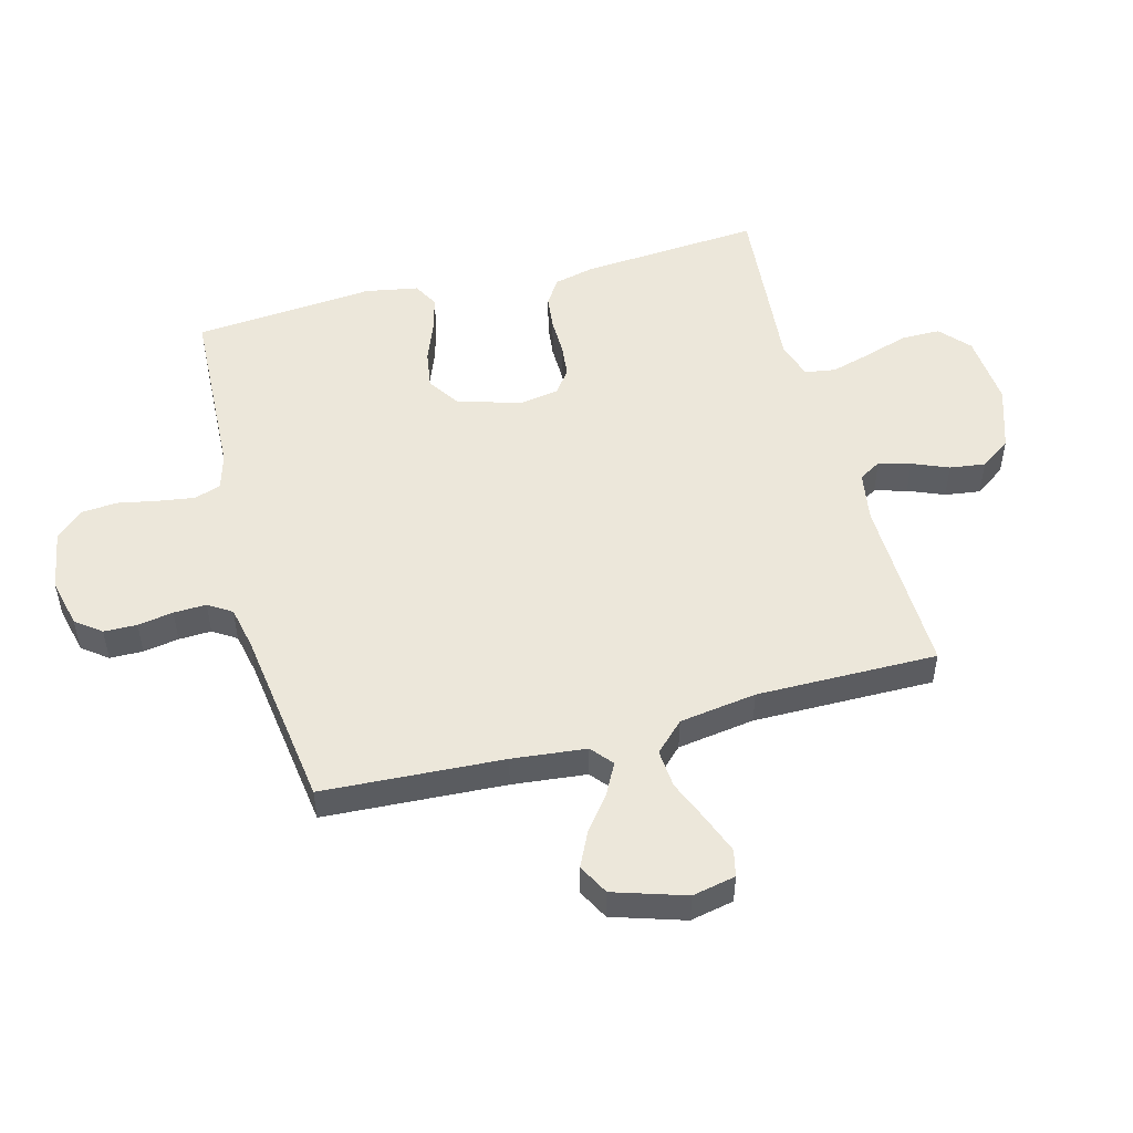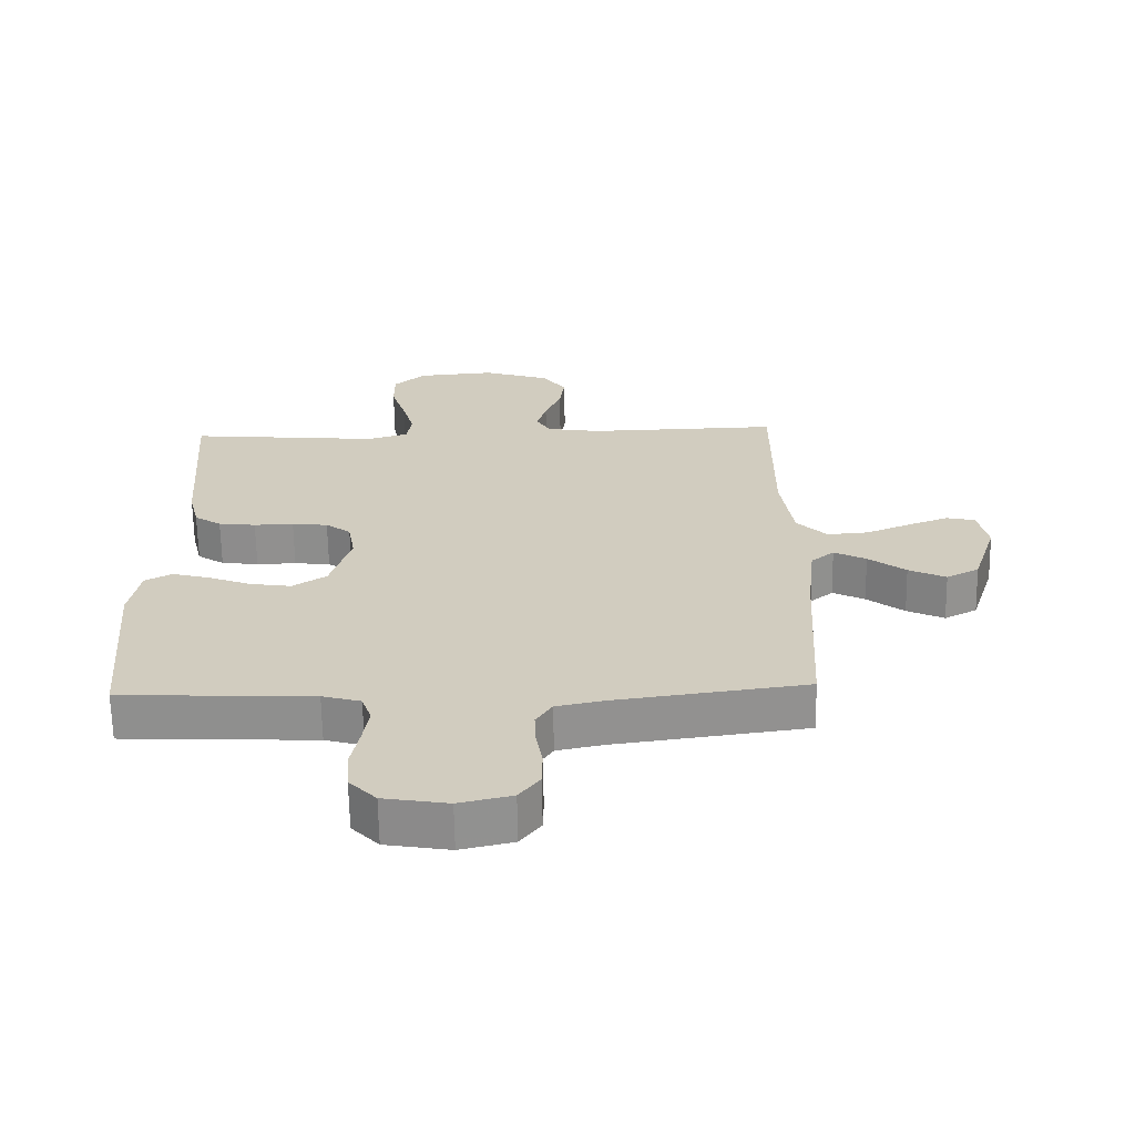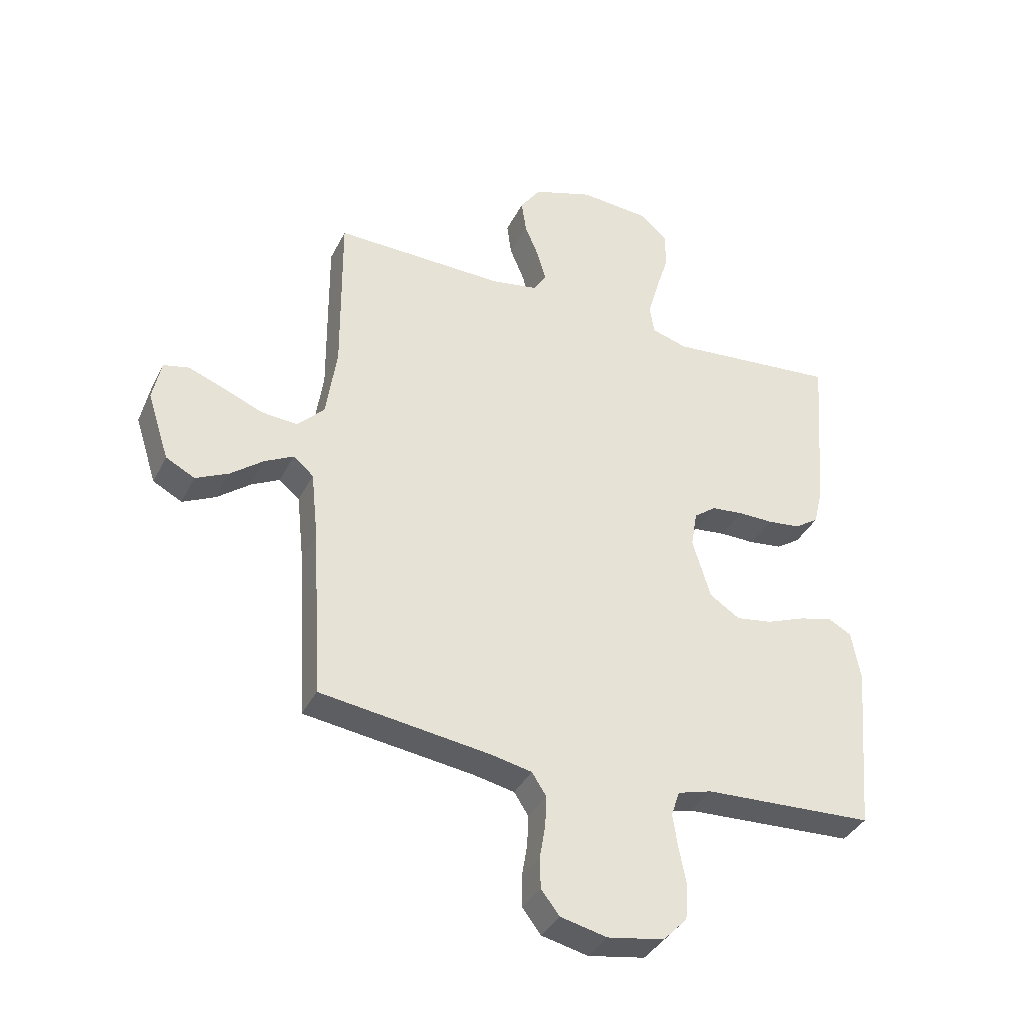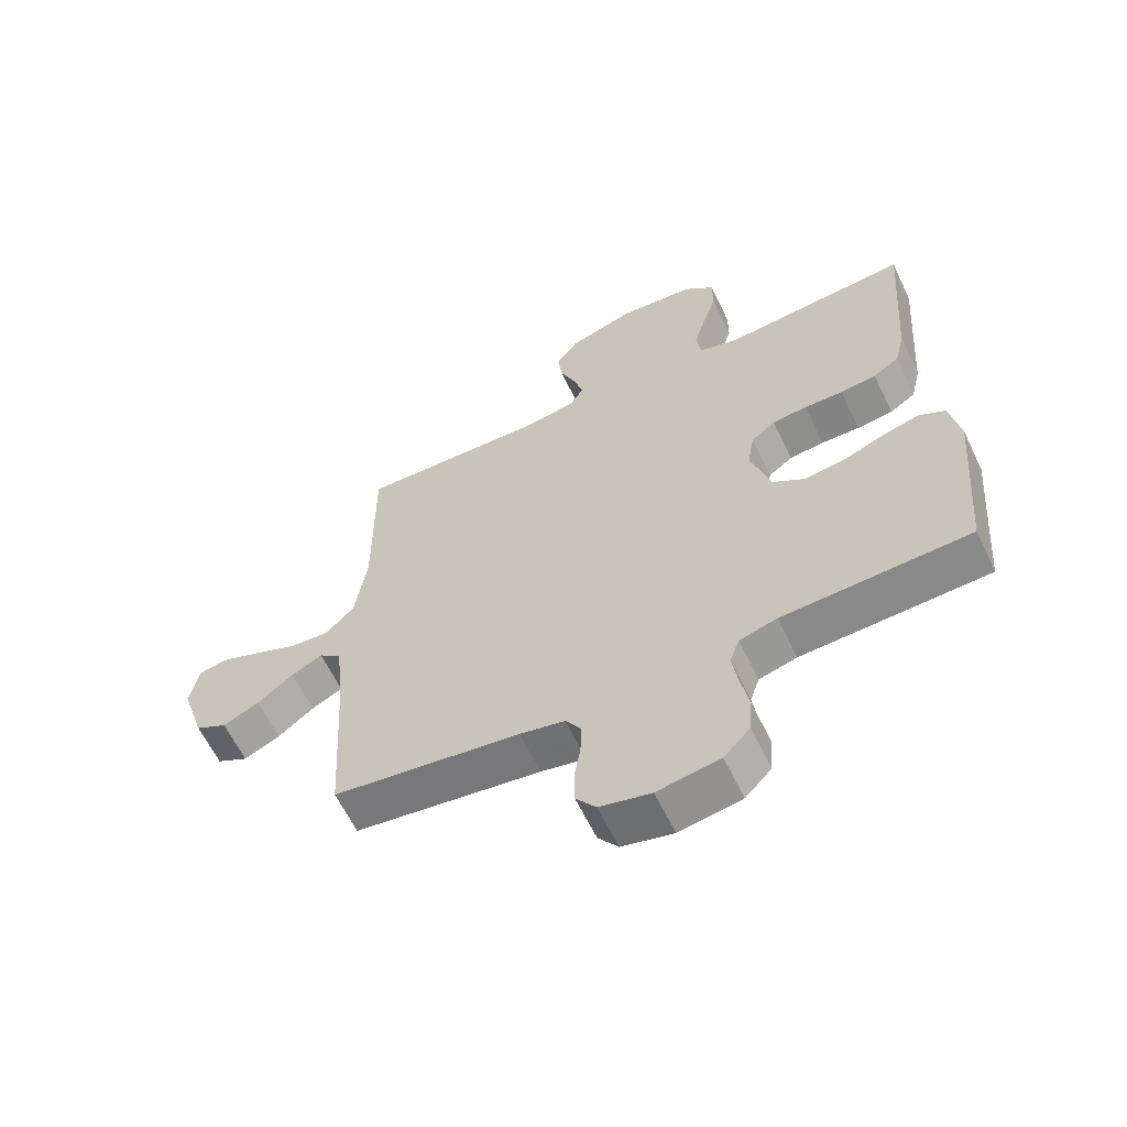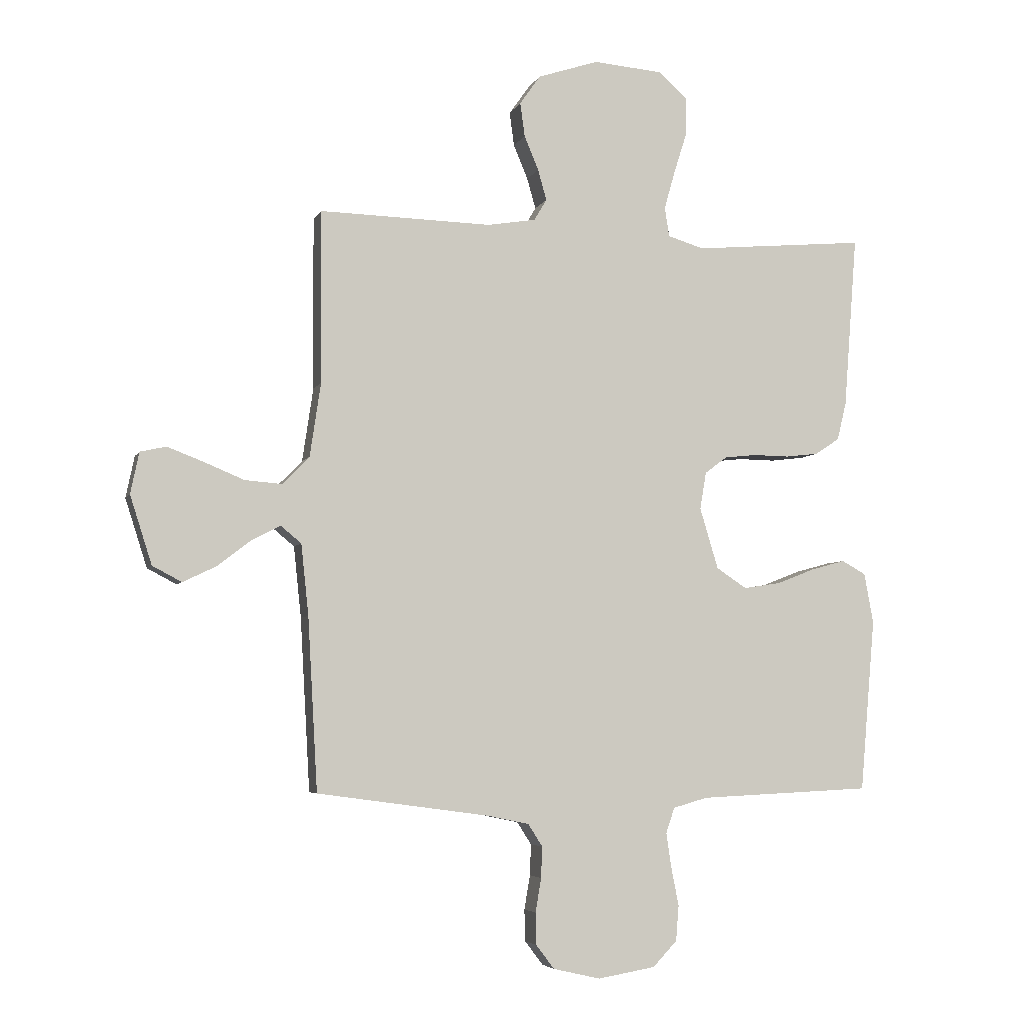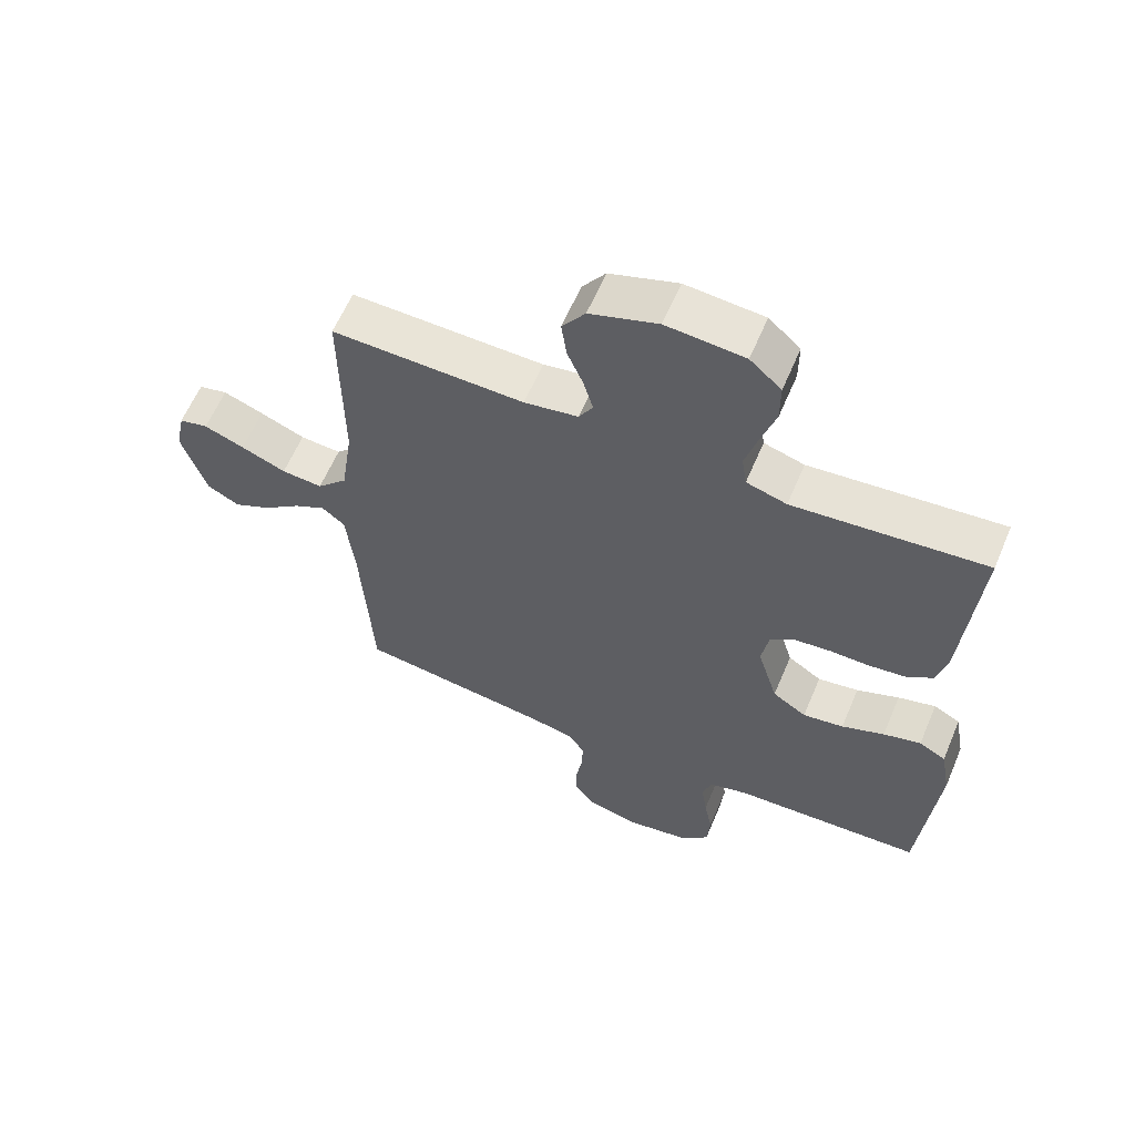
<metadata>
{"format":"obj","ext":"obj","renderer":"f3d","projection":"perspective","resolution":1024,"background":"white","views":[{"elev":51.0,"azim":-104.9,"up":"+Y"},{"elev":-65.6,"azim":-179.0,"up":"+Z"},{"elev":-37.2,"azim":-24.0,"up":"+Z"},{"elev":-61.9,"azim":25.6,"up":"+Z"},{"elev":-5.0,"azim":-15.7,"up":"+Z"},{"elev":61.0,"azim":22.9,"up":"+Z"}]}
</metadata>
<code>
v -0.5 0.07 -0.5
v -0.517 0.07 -0.2
v -0.53 0.07 -0.077
v -0.566 0.07 -0.047
v -0.616 0.07 -0.073
v -0.674 0.07 -0.118
v -0.732 0.07 -0.146
v -0.783 0.07 -0.119
v -0.821 0.07 0
v -0.806 0.07 0.072
v -0.761 0.07 0.082
v -0.698 0.07 0.058
v -0.628 0.07 0.029
v -0.564 0.07 0.024
v -0.517 0.07 0.072
v -0.498 0.07 0.2
v -0.5 0.07 0.5
v -0.2 0.07 0.493
v -0.116 0.07 0.507
v -0.094 0.07 0.544
v -0.109 0.07 0.597
v -0.134 0.07 0.657
v -0.142 0.07 0.716
v -0.106 0.07 0.767
v 0 0.07 0.802
v 0.122 0.07 0.792
v 0.171 0.07 0.748
v 0.171 0.07 0.683
v 0.148 0.07 0.61
v 0.129 0.07 0.543
v 0.137 0.07 0.492
v 0.2 0.07 0.473
v 0.5 0.07 0.5
v 0.477 0.07 0.2
v 0.461 0.07 0.134
v 0.419 0.07 0.106
v 0.361 0.07 0.099
v 0.299 0.07 0.1
v 0.243 0.07 0.094
v 0.204 0.07 0.065
v 0.193 0.07 0
v 0.225 0.07 -0.106
v 0.278 0.07 -0.141
v 0.342 0.07 -0.131
v 0.409 0.07 -0.105
v 0.468 0.07 -0.089
v 0.51 0.07 -0.112
v 0.526 0.07 -0.2
v 0.5 0.07 -0.5
v 0.2 0.07 -0.514
v 0.14 0.07 -0.531
v 0.125 0.07 -0.575
v 0.134 0.07 -0.636
v 0.147 0.07 -0.702
v 0.142 0.07 -0.763
v 0.1 0.07 -0.807
v 0 0.07 -0.824
v -0.082 0.07 -0.805
v -0.114 0.07 -0.763
v -0.115 0.07 -0.708
v -0.105 0.07 -0.649
v -0.103 0.07 -0.595
v -0.128 0.07 -0.556
v -0.2 0.07 -0.541
v -0.5 0 -0.5
v -0.517 0 -0.2
v -0.53 0 -0.077
v -0.566 0 -0.047
v -0.616 0 -0.073
v -0.674 0 -0.118
v -0.732 0 -0.146
v -0.783 0 -0.119
v -0.821 0 0
v -0.806 0 0.072
v -0.761 0 0.082
v -0.698 0 0.058
v -0.628 0 0.029
v -0.564 0 0.024
v -0.517 0 0.072
v -0.498 0 0.2
v -0.5 0 0.5
v -0.2 0 0.493
v -0.116 0 0.507
v -0.094 0 0.544
v -0.109 0 0.597
v -0.134 0 0.657
v -0.142 0 0.716
v -0.106 0 0.767
v 0 0 0.802
v 0.122 0 0.792
v 0.171 0 0.748
v 0.171 0 0.683
v 0.148 0 0.61
v 0.129 0 0.543
v 0.137 0 0.492
v 0.2 0 0.473
v 0.5 0 0.5
v 0.477 0 0.2
v 0.461 0 0.134
v 0.419 0 0.106
v 0.361 0 0.099
v 0.299 0 0.1
v 0.243 0 0.094
v 0.204 0 0.065
v 0.193 0 0
v 0.225 0 -0.106
v 0.278 0 -0.141
v 0.342 0 -0.131
v 0.409 0 -0.105
v 0.468 0 -0.089
v 0.51 0 -0.112
v 0.526 0 -0.2
v 0.5 0 -0.5
v 0.2 0 -0.514
v 0.14 0 -0.531
v 0.125 0 -0.575
v 0.134 0 -0.636
v 0.147 0 -0.702
v 0.142 0 -0.763
v 0.1 0 -0.807
v 0 0 -0.824
v -0.082 0 -0.805
v -0.114 0 -0.763
v -0.115 0 -0.708
v -0.105 0 -0.649
v -0.103 0 -0.595
v -0.128 0 -0.556
v -0.2 0 -0.541
f 58 59 60 61
f 58 61 62
f 57 58 62
f 56 57 62
f 53 54 55 56
f 52 53 56 62
f 51 52 62 63
f 47 48 49 50
f 44 45 46 47
f 43 44 47 50
f 42 43 50 51
f 35 36 37 38
f 35 38 39
f 32 33 34 35
f 31 32 35 39
f 26 27 28 29
f 26 29 30
f 25 26 30
f 24 25 30 31
f 21 22 23 24
f 20 21 24 31
f 16 17 18
f 15 16 18 19
f 10 11 12 13
f 8 9 10 13
f 8 13 14
f 5 6 7 8
f 4 5 8 14
f 3 4 14 15
f 64 1 2
f 41 42 51 63
f 40 41 63 64
f 20 31 39 40
f 19 20 40 64
f 15 19 64
f 2 3 15 64
f 125 124 123 122
f 126 125 122
f 126 122 121
f 126 121 120
f 120 119 118 117
f 126 120 117 116
f 127 126 116 115
f 114 113 112 111
f 111 110 109 108
f 114 111 108 107
f 115 114 107 106
f 102 101 100 99
f 103 102 99
f 99 98 97 96
f 103 99 96 95
f 93 92 91 90
f 94 93 90
f 94 90 89
f 95 94 89 88
f 88 87 86 85
f 95 88 85 84
f 82 81 80
f 83 82 80 79
f 77 76 75 74
f 77 74 73 72
f 78 77 72
f 72 71 70 69
f 78 72 69 68
f 79 78 68 67
f 66 65 128
f 127 115 106 105
f 128 127 105 104
f 104 103 95 84
f 128 104 84 83
f 128 83 79
f 128 79 67 66
f 1 65 66 2
f 2 66 67 3
f 3 67 68 4
f 4 68 69 5
f 5 69 70 6
f 6 70 71 7
f 7 71 72 8
f 8 72 73 9
f 9 73 74 10
f 10 74 75 11
f 11 75 76 12
f 12 76 77 13
f 13 77 78 14
f 14 78 79 15
f 15 79 80 16
f 16 80 81 17
f 17 81 82 18
f 18 82 83 19
f 19 83 84 20
f 20 84 85 21
f 21 85 86 22
f 22 86 87 23
f 23 87 88 24
f 24 88 89 25
f 25 89 90 26
f 26 90 91 27
f 27 91 92 28
f 28 92 93 29
f 29 93 94 30
f 30 94 95 31
f 31 95 96 32
f 32 96 97 33
f 33 97 98 34
f 34 98 99 35
f 35 99 100 36
f 36 100 101 37
f 37 101 102 38
f 38 102 103 39
f 39 103 104 40
f 40 104 105 41
f 41 105 106 42
f 42 106 107 43
f 43 107 108 44
f 44 108 109 45
f 45 109 110 46
f 46 110 111 47
f 47 111 112 48
f 48 112 113 49
f 49 113 114 50
f 50 114 115 51
f 51 115 116 52
f 52 116 117 53
f 53 117 118 54
f 54 118 119 55
f 55 119 120 56
f 56 120 121 57
f 57 121 122 58
f 58 122 123 59
f 59 123 124 60
f 60 124 125 61
f 61 125 126 62
f 62 126 127 63
f 63 127 128 64
f 64 128 65 1

</code>
